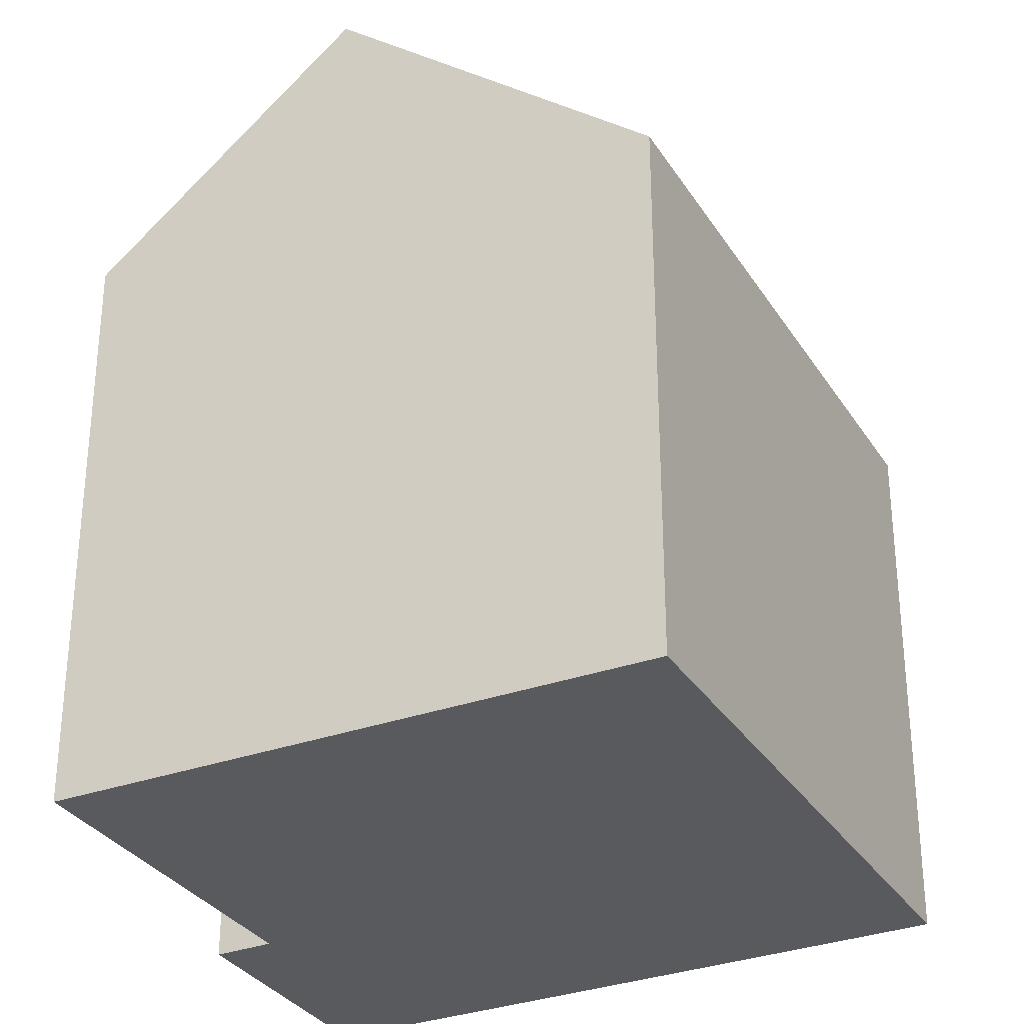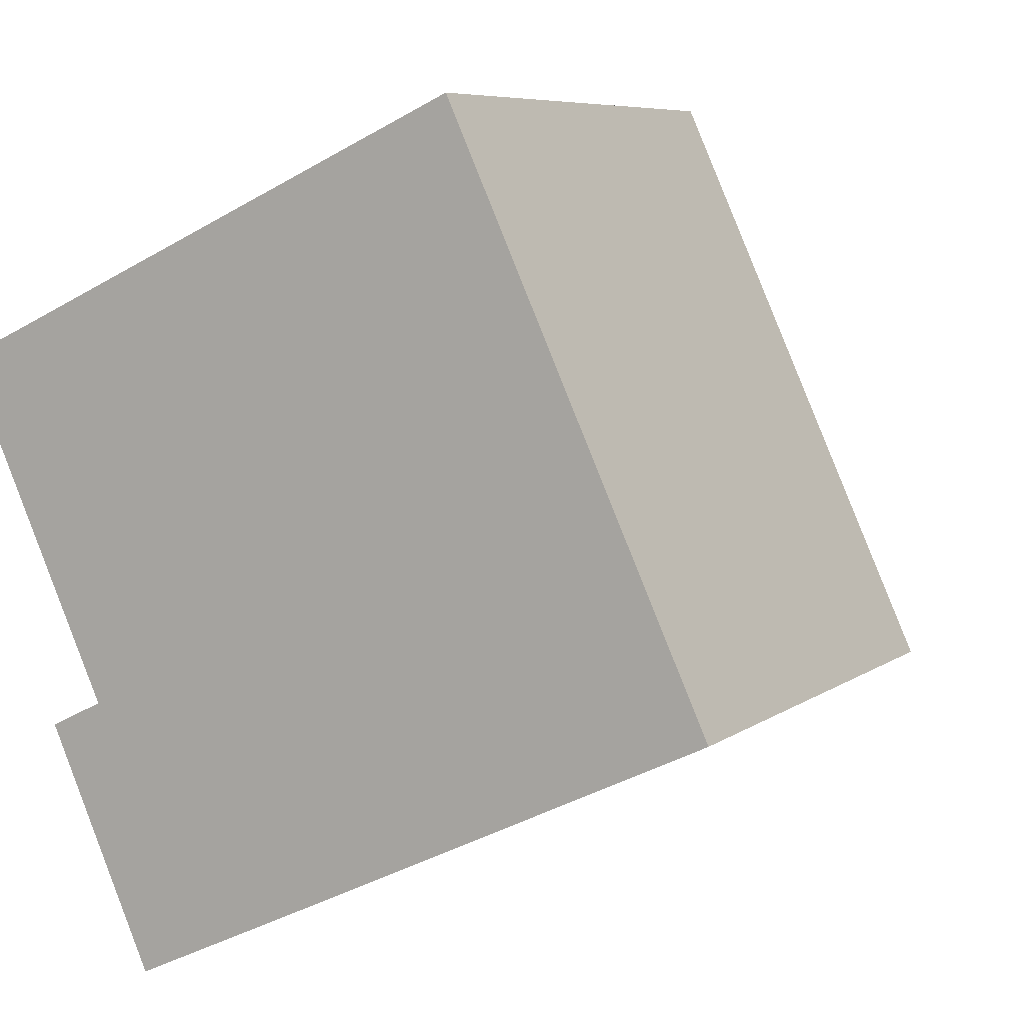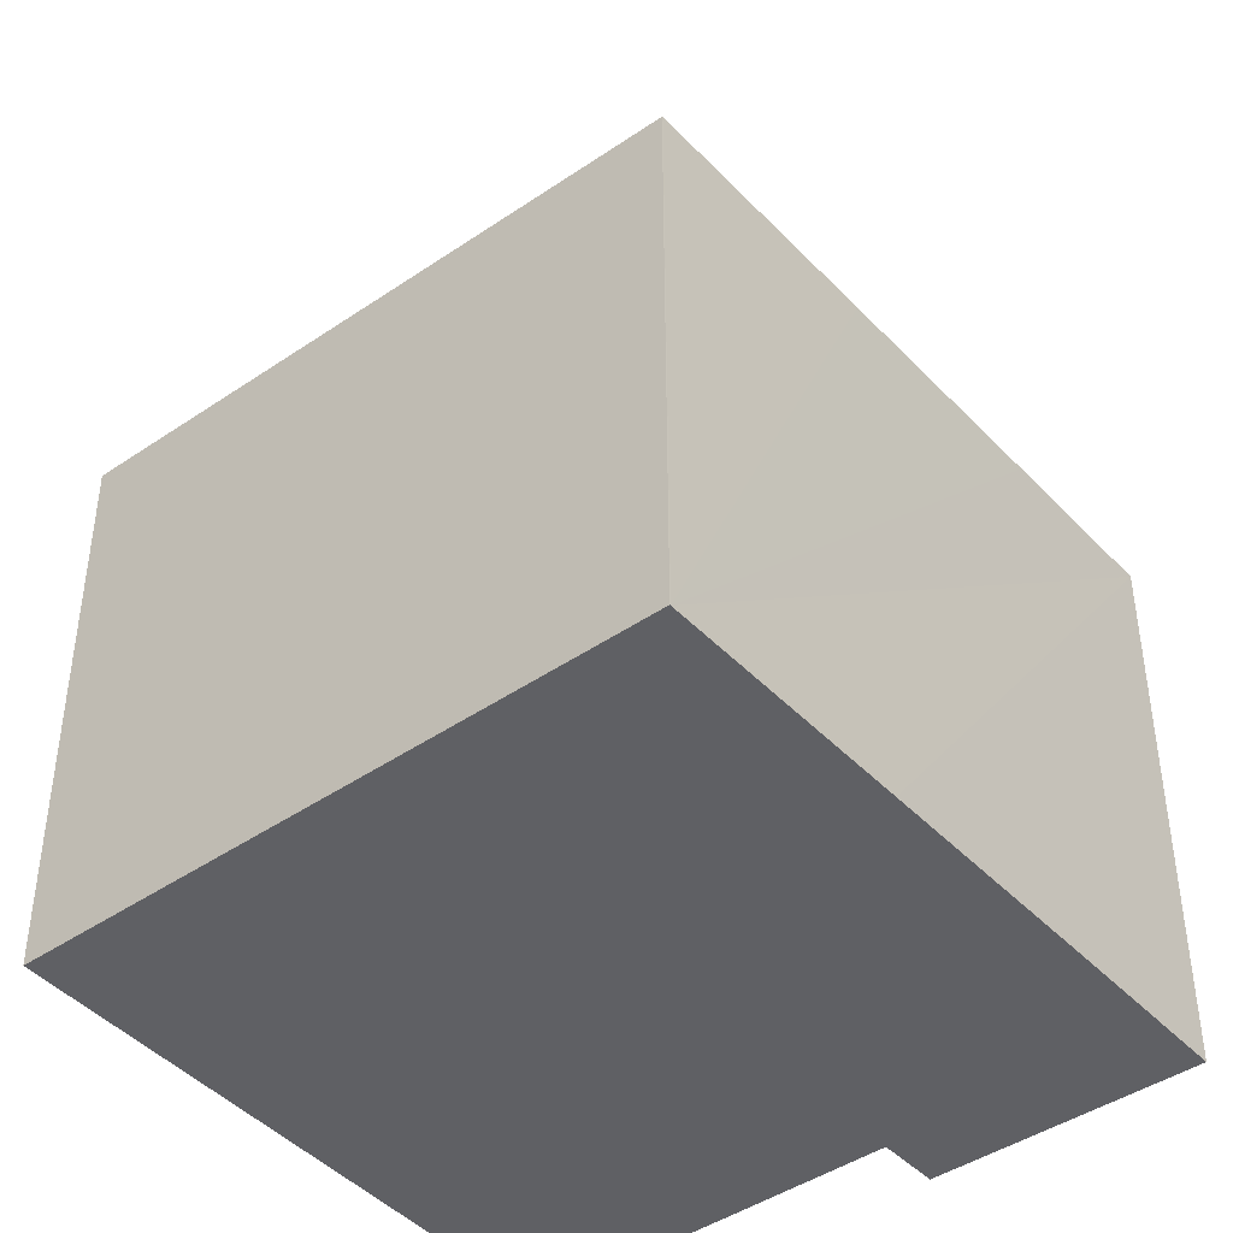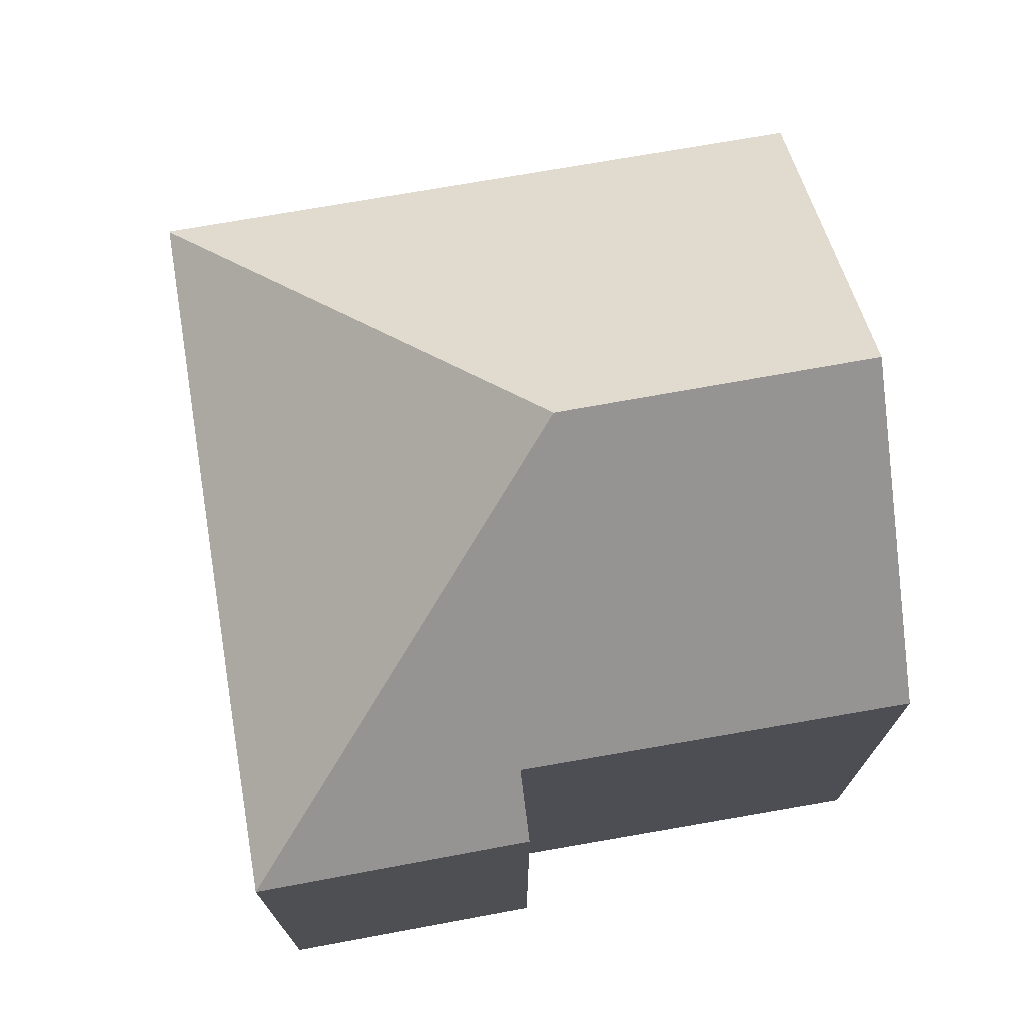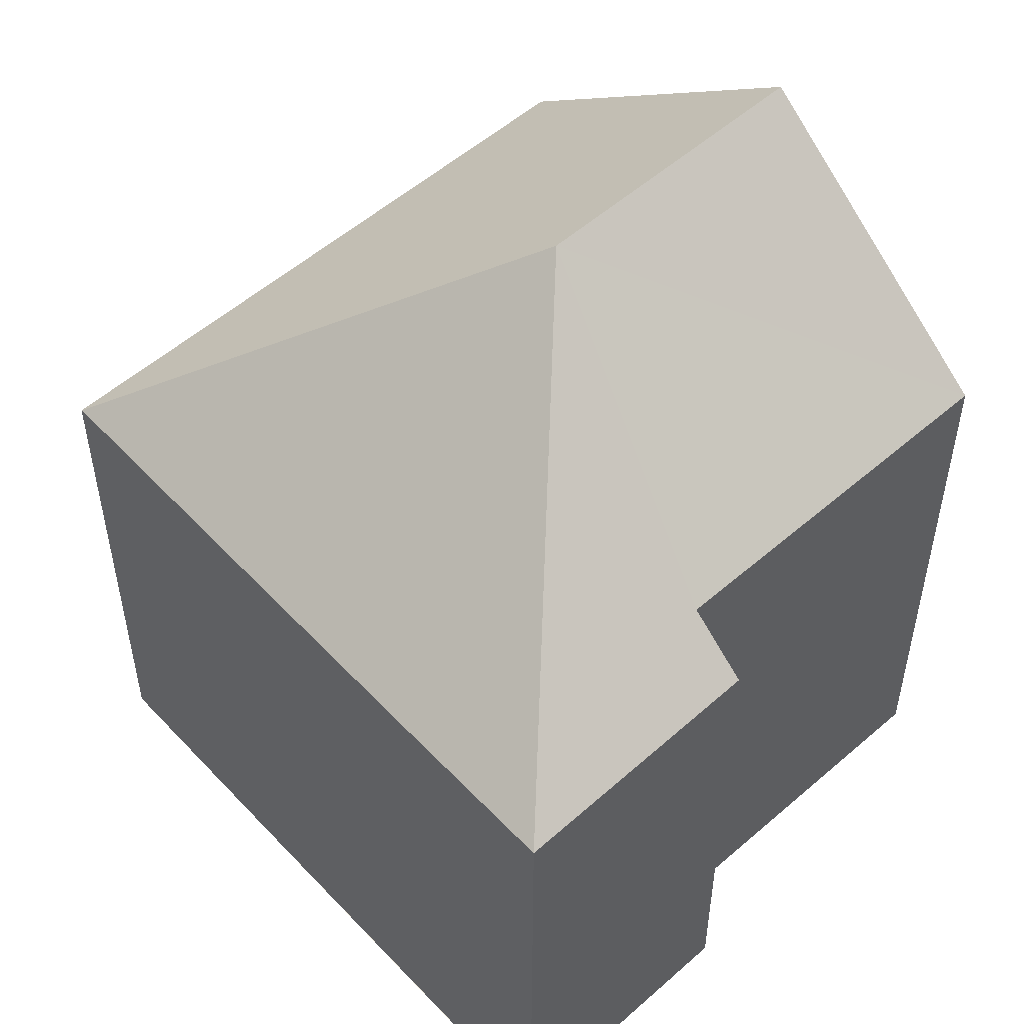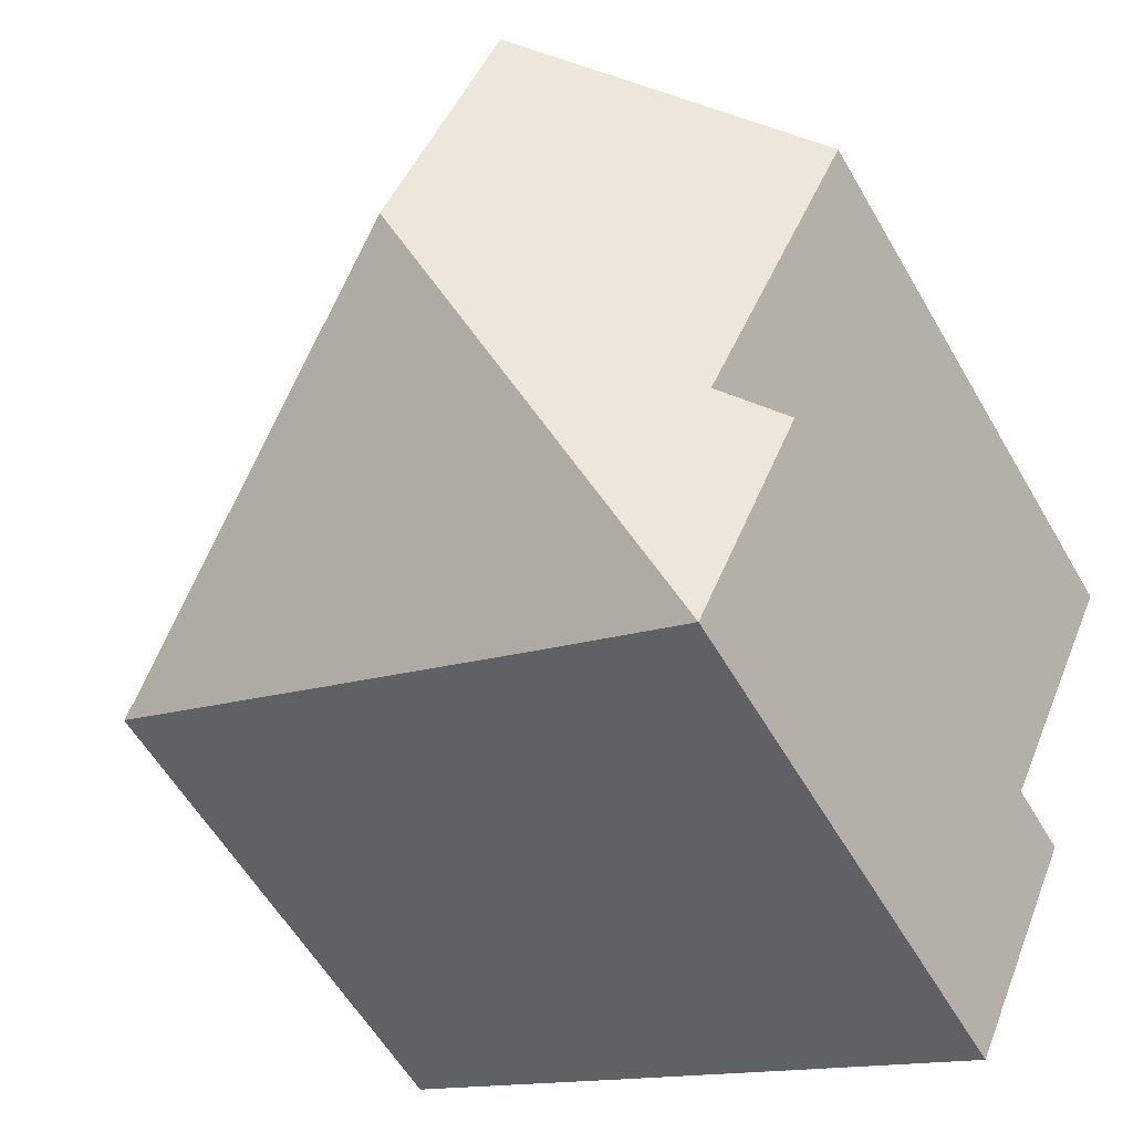
<metadata>
{"format":"obj","ext":"obj","renderer":"f3d","projection":"perspective","resolution":1024,"background":"white","views":[{"elev":-31.5,"azim":2.5,"up":"+Y"},{"elev":6.9,"azim":27.7,"up":"+Z"},{"elev":-44.1,"azim":104.3,"up":"+Y"},{"elev":75.0,"azim":-124.3,"up":"+Y"},{"elev":53.9,"azim":-157.3,"up":"+Y"},{"elev":-57.8,"azim":-150.2,"up":"+Z"}]}
</metadata>
<code>
v  5.7 12.41 -2.395
v  8.47 8.334 3.882
v  12.48 8.28 -4.873
v  8.082 8.675 3.704
v  3.833 12.41 1.757
v  12.46 8.293 -4.88
v  8.911 8.288 -6.579
v  5.581 8.286 -8.166
v  3.16 8.293 -9.308
v  2.368 9.061 -5.206
v  1.527 8.313 -5.615
v  0 9.041 5.536e-16
v  2.368 3.188e-16 -5.206
v  1.527 3.438e-16 -5.615
v  0 0 0
v  3.833 -1.076e-16 1.757
v  8.082 -2.268e-16 3.704
v  8.47 -2.377e-16 3.882
v  3.16 5.7e-16 -9.308
v  12.48 2.984e-16 -4.873
v  12.46 2.988e-16 -4.88
v  8.911 4.028e-16 -6.579
v  5.581 5e-16 -8.166
g defaultobject
f 1 2 3
f 2 1 4
f 4 1 5
f 1 3 6
f 7 1 6
f 1 7 8
f 1 8 9
f 9 10 1
f 10 9 11
f 1 10 12
f 1 12 5
f 11 13 10
f 13 11 14
f 15 5 12
f 5 15 4
f 4 15 16
f 4 16 2
f 2 16 17
f 2 17 18
f 13 12 10
f 12 13 15
f 9 14 11
f 14 9 19
f 18 3 2
f 3 18 20
f 3 21 6
f 21 3 20
f 21 7 6
f 7 21 8
f 8 21 9
f 9 21 22
f 9 22 19
f 19 22 23
f 17 20 18
f 20 17 16
f 20 16 15
f 20 15 21
f 21 15 22
f 22 15 13
f 22 13 23
f 23 13 14
f 23 14 19

</code>
